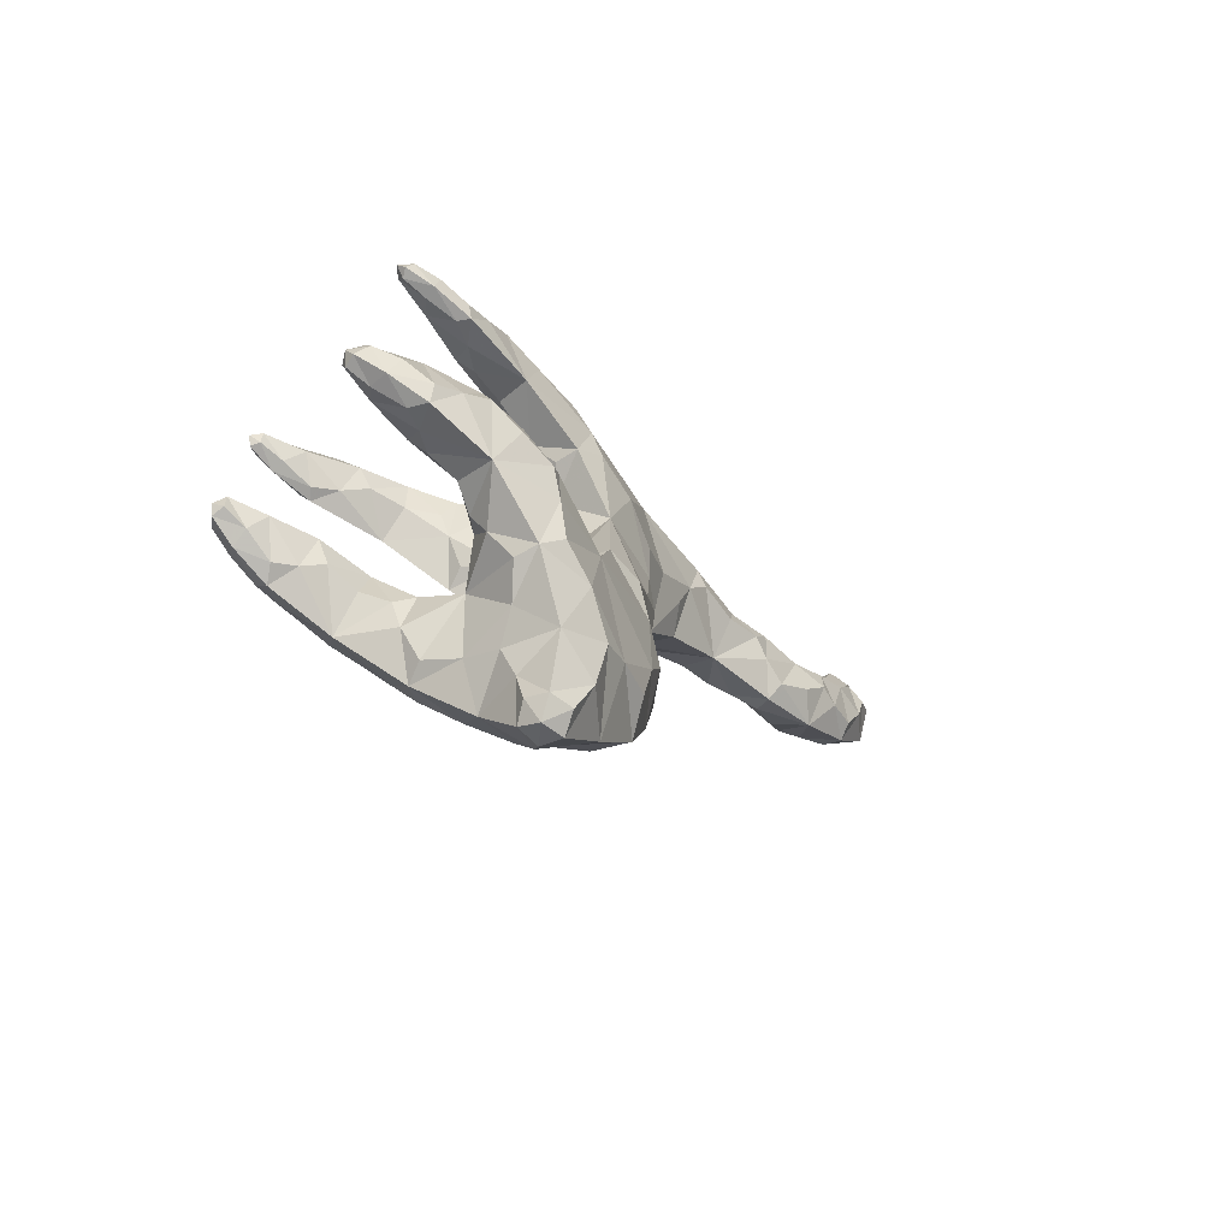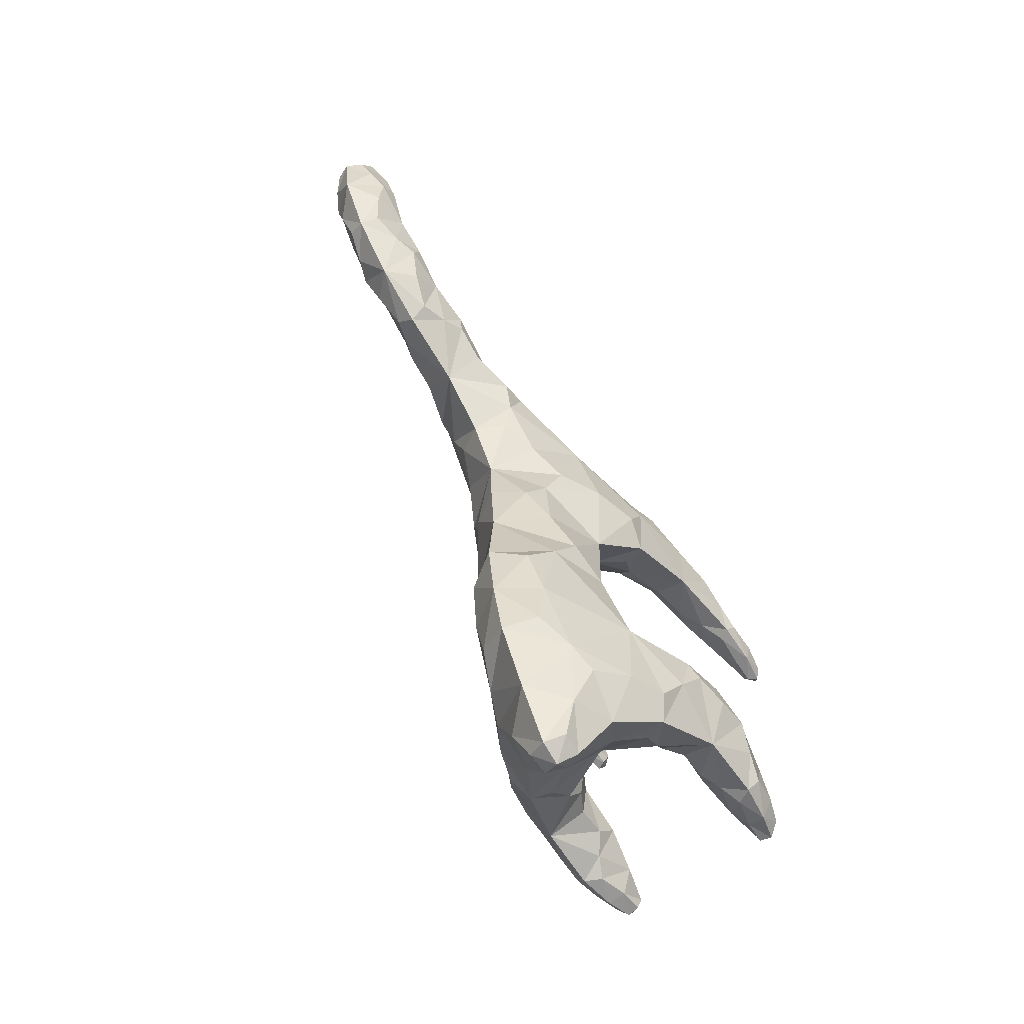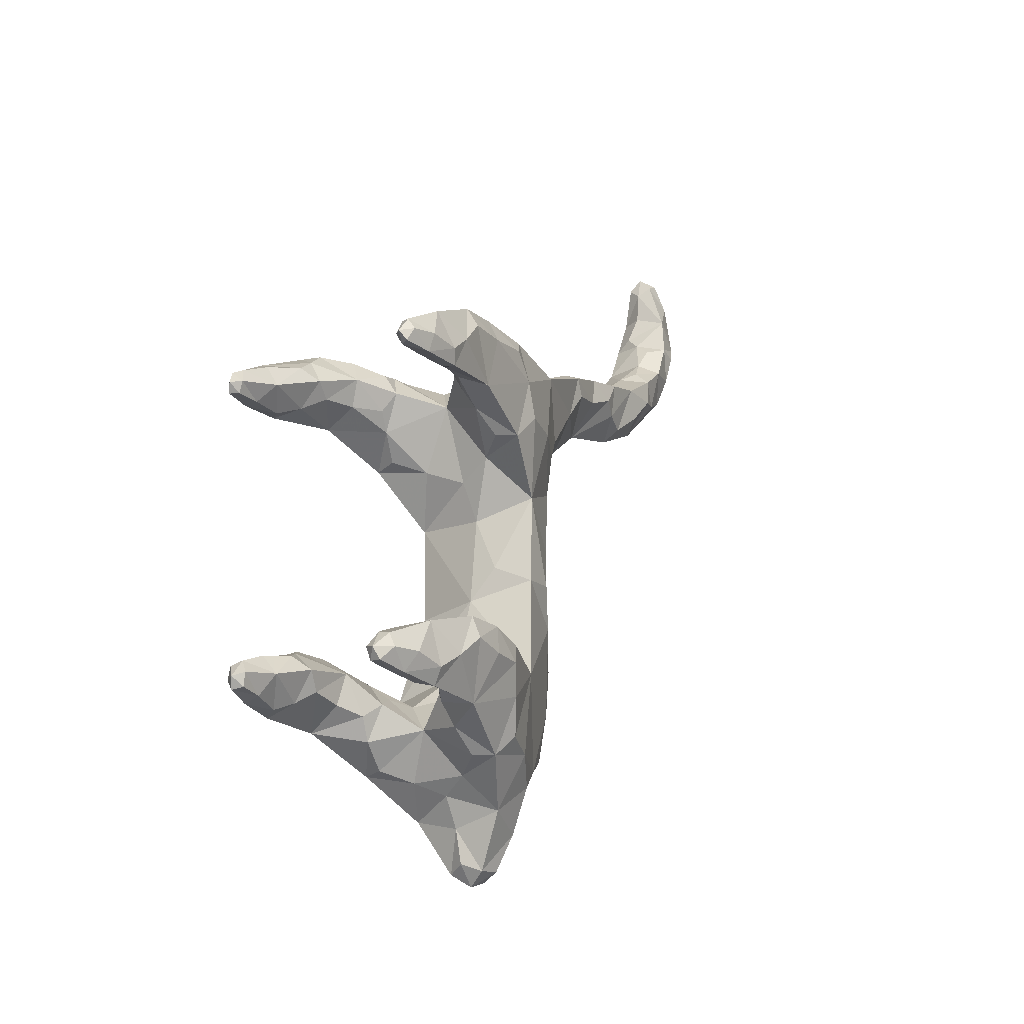
<metadata>
{"format":"obj","ext":"obj","renderer":"f3d","projection":"perspective","resolution":1024,"background":"white","views":[{"elev":-72.8,"azim":48.2,"up":"+Z"},{"elev":-65.6,"azim":-146.1,"up":"+Z"},{"elev":-21.7,"azim":33.1,"up":"+Z"}]}
</metadata>
<code>
v 0.007592 46.96 27.25
v 1.596 45.24 24.84
v -1.657 45.19 25.33
v 0.01139 44.71 28.84
v 0.01247 47.36 21.05
v 2.128 43.43 19.57
v -1.825 42.98 20.11
v 0.008332 42.06 14.32
v 1.977 39.29 16.5
v -1.961 38.62 16.2
v -0 33.86 11.13
v 2.006 33.8 15.12
v -1.824 32.41 14.64
v 1e-06 28.54 5.132
v 4.11 24.49 10.98
v -4.238 24.1 10.62
v 3e-06 28.09 -2.848
v 4.327 21.66 1.282
v -4.075 21.5 0.6176
v 6e-06 27.95 -12.23
v 4.979 20.47 -11.02
v -5.105 20.47 -11.36
v 8e-06 24.94 -19.66
v 2.975 19.82 -19.47
v -2.975 19.82 -19.47
v 5e-06 21.36 -23.56
v 0 18.1 7.444
v 6.273 13.61 5.678
v 5.677 14.58 10.65
v 3.481 12.93 8.326
v -6.273 13.61 5.678
v -5.677 14.58 10.65
v -3.481 12.93 8.326
v 7.007 6.266 4.762
v 6.808 7.337 7.939
v 5.195 7.055 6.06
v -7.007 6.266 4.762
v -6.808 7.337 7.939
v -5.195 7.055 6.06
v 6.426 4.024 5.375
v -6.426 4.024 5.375
v 6e-06 16.12 -14.87
v -5.97 12.7 -14.96
v -7.146 13.41 -10.28
v -3.306 12.54 -11.66
v 5.97 12.7 -14.96
v 7.146 13.41 -10.28
v 3.306 12.54 -11.66
v -5.752 6.202 -14.7
v -6.601 7.44 -11.47
v -3.826 6.651 -13.07
v 5.752 6.202 -14.7
v 6.601 7.44 -11.47
v 3.826 6.651 -13.07
v -5.064 4.119 -13.63
v 5.064 4.119 -13.63
v 1.124 46.56 26.65
v 0.007713 45.56 28.94
v 0.8239 44.72 27.93
v -0.289 44.61 25.37
v -0.8068 44.6 28.01
v -1.098 46.39 26.75
v 1.557 45.65 19.93
v 0.6672 42.82 20.34
v -1.505 45.47 20.13
v 0.007553 47.86 24.65
v -2.014 44.49 22.82
v 2.075 44.56 22.08
v 1.582 40.46 14.76
v 0.01267 39.04 17.08
v -1.568 40.37 14.77
v 0.01311 45.19 17.25
v -2.121 40.97 17.8
v 2.194 41.51 18
v 2.088 33.46 13.19
v 0.1994 33.12 15.36
v -2.069 33.31 13.14
v 0.000878 38.48 12.45
v -2.15 35.75 15.53
v 2.17 36.5 15.72
v 2.645 27.28 7.687
v -0.3293 24.65 11.66
v -2.65 27.25 7.662
v 0 30.53 8.345
v -2.777 28.9 13.06
v 2.964 29.95 13.52
v 2.858 25.71 -0.9749
v 0.6252 20.74 0.1263
v -2.846 25.69 -1.048
v 2e-06 28.41 1.422
v -4.993 22.57 5.852
v 4.999 22.6 5.923
v 2.485 26.17 -11.94
v -0.5652 20.02 -10.37
v -2.49 26.17 -11.96
v 5e-06 28.53 -8.09
v -4.086 21.74 -5.504
v 4.146 21.81 -4.27
v 2.16 22.73 -20.31
v 8e-06 19.67 -20.26
v -2.16 22.73 -20.31
v 7e-06 27.03 -15.86
v -4.701 20.19 -16.22
v 4.696 20.19 -16.2
v 6e-06 22.78 -23.07
v 1.146 20.84 -22.77
v -1.146 20.84 -22.77
v 2.195 20.92 10.07
v -2.216 20.89 10.04
v -2.325 19.22 3.702
v 2.365 19.24 3.747
v 6.655 14.1 8.894
v 4.33 13.63 9.962
v 4.147 13.41 6.717
v 5.511 18.14 4.133
v 2.312 15.64 8.102
v 5.379 18.57 10.8
v -6.655 14.1 8.894
v -4.33 13.63 9.962
v -4.147 13.41 6.717
v -2.312 15.64 8.102
v -5.5 18.13 4.087
v -5.384 18.55 10.77
v 7.331 6.347 5.899
v 5.654 6.584 7.217
v 6.175 6.359 4.872
v -7.331 6.347 5.899
v -5.654 6.584 7.217
v -6.175 6.359 4.872
v 4.198 10.02 7.236
v 6.51 10.91 9.736
v -4.198 10.02 7.236
v -6.981 8.986 4.944
v -6.51 10.91 9.736
v 6.981 8.986 4.944
v 6.743 4.415 4.824
v 6.698 4.547 6.275
v 5.853 4.552 5.513
v -6.698 4.547 6.275
v -6.743 4.415 4.824
v -5.853 4.552 5.513
v 2.055 17.82 -12.67
v -2.087 17.82 -12.69
v -1.794 17.71 -17.6
v 1.794 17.71 -17.6
v -7.366 13.27 -11.99
v -5.579 13.19 -10.2
v -3.74 12.3 -13.63
v -2.127 14.72 -13.24
v -4.796 16.78 -16.96
v -6.701 16.16 -10.71
v 7.366 13.27 -11.99
v 5.579 13.19 -10.2
v 3.74 12.3 -13.63
v 4.796 16.78 -16.96
v 2.127 14.72 -13.24
v 6.697 16.16 -10.69
v -6.547 6.461 -13.56
v -4.764 6.445 -11.85
v -4.66 6.116 -14.41
v 6.547 6.461 -13.56
v 4.764 6.445 -11.85
v 4.66 6.116 -14.41
v 3.363 9.285 -12.23
v 7.207 10.7 -10.4
v -7.207 10.7 -10.4
v -3.363 9.285 -12.23
v 6.079 8.661 -14.95
v -6.079 8.661 -14.95
v -5.731 4.74 -12.78
v -5.323 4.484 -14.34
v -4.347 4.483 -13.42
v 5.323 4.484 -14.34
v 5.731 4.74 -12.78
v 4.347 4.483 -13.42
v -1.418 46.67 23.24
v -1.537 42.95 16.88
v -0.0363 44 22.7
v 1.455 46.87 23.09
v -1.592 36.89 13.59
v 0.05765 41.07 18.6
v 1.584 43.1 16.71
v -2.394 29.71 10.76
v -0.001283 36.38 16.25
v 1.594 36.96 13.61
v -2.772 25.96 3.202
v 0.6275 28.88 13.65
v 2.393 29.75 10.8
v -3.041 25.59 -6.421
v 2.783 25.97 3.248
v -2.891 23.96 -16.24
v 0.2033 20.76 -5.272
v 3.037 25.59 -6.374
v 2.886 23.96 -16.22
v -3.533 16.28 5.826
v 3.533 16.28 5.826
v -5.549 9.909 5.606
v 3.371 16.79 9.889
v 6.05 18.67 7.946
v 5.029 10.07 8.77
v -3.371 16.79 9.889
v -6.055 18.65 7.921
v -7.174 9.917 7.043
v 5.549 9.909 5.606
v 7.174 9.917 7.043
v -5.029 10.07 8.77
v -3.213 14.76 -15.45
v 3.213 14.76 -15.45
v -4.968 9.667 -10.84
v -4.205 16.14 -11.36
v -6.379 16.65 -13.67
v 4.968 9.667 -10.84
v 4.201 16.14 -11.34
v 6.374 16.65 -13.65
v 4.529 9.25 -14.13
v 7.101 9.738 -12.97
v -4.529 9.25 -14.13
v -7.101 9.738 -12.97
v 0.875 45.54 28.32
v -1.914 45.6 22.05
v -0.02642 44.42 27.33
v -0.853 45.4 28.39
v -2.022 41.5 16.49
v 1.001 43.73 21.8
v 0.9652 47.46 24.77
v -2.125 35.5 14.17
v 1.086 41.74 19.09
v 1.1 44.87 17.7
v -2.705 30.64 12.44
v 0.9574 37.36 16.48
v 1.101 38.65 13.24
v -3.627 25.25 5.663
v 1.569 30.53 14.35
v 1.741 29.44 8.897
v -3.79 24.21 -4.126
v 1.928 27.14 1.306
v -3.395 22.43 -17.58
v 1.95 20.92 -3.258
v 2.028 27.23 -8.676
v 2.002 26.02 -15.02
v 1.241 22.26 -22.62
v 6e-06 20.23 -22.33
v -1.241 22.26 -22.62
v -0.04929 22.28 10.42
v -4.079 17.75 4.344
v 0.09393 19.97 2.706
v 3.141 15.25 6.89
v -6.318 8.461 4.919
v 3.873 18.86 10.46
v 5.843 19.71 5.827
v 5.396 11.43 9.824
v -3.101 15.43 9.456
v -6.229 17.22 9.508
v -7.077 4.698 5.603
v -0.0838 18.77 -12.25
v -6.979 11.38 8.671
v 4.542 11.2 6.503
v 7.329 8.441 5.797
v -4.804 8.801 7.822
v 7.077 4.698 5.603
v 6.071 4.82 6.397
v 6.177 4.715 4.821
v -6.177 4.715 4.821
v -6.071 4.82 6.397
v -3.443 16.33 -16.88
v 8e-06 18.58 -18.44
v 2.917 13.82 -14.09
v -4.16 8.343 -11.48
v -2.778 16.28 -12.47
v -7.082 15.53 -11.95
v 6.009 11.06 -10.17
v 5.588 15.41 -10.45
v 5.542 17.82 -15.69
v 6.025 4.891 -13.6
v 3.757 10.31 -13.3
v 6.74 8.334 -14.01
v -5.104 8.043 -14.73
v -7.497 11.12 -11.63
v -6.025 4.891 -13.6
v -4.558 4.63 -14.26
v -4.926 4.862 -12.55
v 4.926 4.862 -12.55
v 4.558 4.63 -14.26
v -0.9425 47.3 24.85
v -1.059 44.76 17.83
v -0.9506 44.29 23.61
v 1.968 45.83 21.78
v -1.098 38.63 13.24
v -0.9216 40.42 18
v 2.061 41.67 16.41
v -1.743 29.43 8.887
v -0.9251 35.3 15.99
v 2.13 35.64 14.21
v -1.924 27.13 1.289
v -0.9992 27.42 12.99
v 2.736 30.82 12.52
v -2.03 27.23 -8.683
v 3.629 25.27 5.69
v -2.004 26.02 -15.03
v -1.762 20.7 -7.187
v 3.8 24.22 -3.938
v 3.393 22.43 -17.57
v -3.141 15.25 6.89
v 4.083 17.75 4.361
v -4.542 11.2 6.503
v 3.101 15.43 9.456
v 6.228 17.22 9.518
v 4.804 8.801 7.822
v -3.875 18.85 10.45
v -5.841 19.69 5.801
v -7.329 8.441 5.797
v 6.318 8.461 4.919
v 6.979 11.38 8.671
v -5.396 11.43 9.824
v -2.917 13.82 -14.09
v 3.443 16.33 -16.88
v -6.009 11.06 -10.17
v -5.59 15.41 -10.46
v -5.543 17.82 -15.7
v 4.16 8.343 -11.48
v 2.777 16.28 -12.46
v 7.08 15.53 -11.94
v 5.104 8.043 -14.73
v 7.497 11.12 -11.63
v -3.757 10.31 -13.3
v -6.74 8.334 -14.01
f 1 219 57
f 4 219 58
f 57 59 2
f 176 67 3
f 5 220 176
f 7 220 65
f 2 221 60
f 4 221 59
f 3 221 61
f 61 62 3
f 4 222 61
f 1 222 58
f 177 73 7
f 8 223 177
f 10 223 71
f 178 68 2
f 64 178 7
f 6 224 64
f 2 225 57
f 66 179 5
f 1 225 66
f 180 79 10
f 11 226 180
f 13 226 77
f 181 64 7
f 74 181 9
f 6 227 74
f 6 228 63
f 72 182 8
f 63 72 5
f 11 229 77
f 85 183 16
f 13 229 85
f 184 70 10
f 80 184 12
f 9 230 80
f 9 231 69
f 78 185 11
f 8 231 78
f 14 232 83
f 91 186 19
f 16 232 91
f 13 233 76
f 86 187 15
f 12 233 86
f 188 84 11
f 81 188 15
f 14 234 81
f 17 235 89
f 97 189 22
f 19 235 97
f 14 236 90
f 87 190 18
f 17 236 87
f 191 103 22
f 101 191 23
f 25 237 101
f 192 88 19
f 98 192 21
f 18 238 98
f 193 96 17
f 93 193 21
f 20 239 93
f 194 93 21
f 102 194 23
f 20 240 102
f 99 105 23
f 106 99 24
f 26 241 106
f 100 106 24
f 107 100 25
f 26 242 107
f 101 107 25
f 105 101 23
f 26 243 105
f 15 244 108
f 16 244 82
f 108 109 27
f 195 110 27
f 122 195 31
f 110 122 19
f 19 246 110
f 111 88 18
f 27 246 111
f 196 116 27
f 114 196 28
f 30 247 114
f 197 133 31
f 39 248 197
f 37 248 129
f 27 249 108
f 117 198 29
f 15 249 117
f 199 92 15
f 115 199 28
f 18 250 115
f 30 251 113
f 131 200 35
f 29 251 131
f 201 121 27
f 32 252 201
f 33 252 119
f 202 123 16
f 118 202 31
f 32 253 118
f 127 139 38
f 37 254 127
f 41 254 140
f 94 142 21
f 143 94 22
f 42 255 143
f 31 256 118
f 134 203 38
f 118 134 32
f 28 257 114
f 130 204 36
f 30 257 130
f 205 135 28
f 35 258 205
f 34 258 124
f 206 132 33
f 38 259 206
f 39 259 128
f 34 260 136
f 137 124 35
f 40 260 137
f 125 137 35
f 36 261 125
f 137 138 40
f 126 138 36
f 34 262 126
f 40 262 136
f 37 263 140
f 141 129 39
f 41 263 141
f 39 264 141
f 139 128 38
f 141 139 41
f 42 265 144
f 150 207 43
f 144 150 25
f 25 266 144
f 24 266 100
f 144 145 42
f 208 156 42
f 46 267 208
f 48 267 154
f 209 167 45
f 50 268 209
f 51 268 159
f 210 143 22
f 149 210 45
f 42 269 149
f 211 151 22
f 43 270 211
f 44 270 146
f 48 271 153
f 165 212 53
f 47 271 165
f 213 157 21
f 153 213 48
f 47 272 153
f 21 273 104
f 155 214 46
f 104 155 24
f 52 274 173
f 174 161 53
f 56 274 174
f 46 275 154
f 164 215 54
f 48 275 164
f 216 168 46
f 53 276 216
f 52 276 161
f 217 169 43
f 51 277 217
f 49 277 160
f 43 278 146
f 166 218 50
f 44 278 166
f 158 170 50
f 49 279 158
f 55 279 171
f 160 171 49
f 172 160 51
f 55 280 172
f 51 281 172
f 170 159 50
f 55 281 170
f 162 174 53
f 54 282 162
f 56 282 175
f 163 175 54
f 173 163 52
f 56 283 173
f 3 284 176
f 1 284 62
f 176 66 5
f 7 285 177
f 72 65 5
f 177 72 8
f 2 286 178
f 3 286 60
f 178 67 7
f 68 179 2
f 63 68 6
f 5 287 63
f 10 288 180
f 8 288 71
f 180 78 11
f 73 181 7
f 10 289 73
f 181 70 9
f 74 182 6
f 9 290 74
f 8 290 69
f 84 183 11
f 14 291 84
f 183 83 16
f 79 184 10
f 13 292 79
f 12 292 76
f 80 185 9
f 12 293 80
f 11 293 75
f 14 294 186
f 17 294 90
f 186 89 19
f 85 187 13
f 16 295 85
f 187 82 15
f 11 296 188
f 86 75 12
f 188 86 15
f 96 189 17
f 20 297 96
f 189 95 22
f 14 298 190
f 15 298 81
f 190 92 18
f 95 191 22
f 20 299 95
f 191 102 23
f 97 192 19
f 22 300 97
f 192 94 21
f 17 301 193
f 18 301 87
f 193 98 21
f 104 194 21
f 24 302 104
f 23 302 99
f 121 195 27
f 33 303 121
f 195 120 31
f 111 196 27
f 115 111 18
f 196 115 28
f 31 305 197
f 33 305 120
f 197 132 39
f 116 198 27
f 30 306 116
f 29 306 113
f 117 199 15
f 29 307 117
f 199 112 28
f 130 200 30
f 36 308 130
f 35 308 125
f 27 309 201
f 16 309 109
f 201 123 32
f 91 202 16
f 19 310 91
f 202 122 31
f 133 203 31
f 37 311 133
f 38 311 127
f 135 204 28
f 34 312 135
f 36 312 126
f 28 313 205
f 131 112 29
f 205 131 35
f 33 314 206
f 32 314 119
f 206 134 38
f 149 207 42
f 45 315 149
f 43 315 148
f 42 316 208
f 155 145 24
f 208 155 46
f 45 317 209
f 44 317 147
f 209 166 50
f 151 210 22
f 44 318 151
f 210 147 45
f 22 319 211
f 150 103 25
f 211 150 43
f 164 212 48
f 54 320 164
f 53 320 162
f 142 213 21
f 42 321 142
f 213 156 48
f 157 214 21
f 47 322 157
f 46 322 152
f 168 215 46
f 52 323 168
f 54 323 163
f 46 324 216
f 47 324 152
f 216 165 53
f 43 325 217
f 45 325 148
f 217 167 51
f 169 218 43
f 49 326 169
f 50 326 158
f 1 58 219
f 4 59 219
f 57 219 59
f 176 220 67
f 5 65 220
f 7 67 220
f 2 59 221
f 4 61 221
f 3 60 221
f 61 222 62
f 4 58 222
f 1 62 222
f 177 223 73
f 8 71 223
f 10 73 223
f 178 224 68
f 64 224 178
f 6 68 224
f 2 179 225
f 66 225 179
f 1 57 225
f 180 226 79
f 11 77 226
f 13 79 226
f 181 227 64
f 74 227 181
f 6 64 227
f 6 182 228
f 72 228 182
f 63 228 72
f 11 183 229
f 85 229 183
f 13 77 229
f 184 230 70
f 80 230 184
f 9 70 230
f 9 185 231
f 78 231 185
f 8 69 231
f 14 186 232
f 91 232 186
f 16 83 232
f 13 187 233
f 86 233 187
f 12 76 233
f 188 234 84
f 81 234 188
f 14 84 234
f 17 189 235
f 97 235 189
f 19 89 235
f 14 190 236
f 87 236 190
f 17 90 236
f 191 237 103
f 101 237 191
f 25 103 237
f 192 238 88
f 98 238 192
f 18 88 238
f 193 239 96
f 93 239 193
f 20 96 239
f 194 240 93
f 102 240 194
f 20 93 240
f 99 241 105
f 106 241 99
f 26 105 241
f 100 242 106
f 107 242 100
f 26 106 242
f 101 243 107
f 105 243 101
f 26 107 243
f 15 82 244
f 16 109 244
f 108 244 109
f 195 245 110
f 122 245 195
f 110 245 122
f 19 88 246
f 111 246 88
f 27 110 246
f 196 247 116
f 114 247 196
f 30 116 247
f 197 248 133
f 39 129 248
f 37 133 248
f 27 198 249
f 117 249 198
f 15 108 249
f 199 250 92
f 115 250 199
f 18 92 250
f 30 200 251
f 131 251 200
f 29 113 251
f 201 252 121
f 32 119 252
f 33 121 252
f 202 253 123
f 118 253 202
f 32 123 253
f 127 254 139
f 37 140 254
f 41 139 254
f 94 255 142
f 143 255 94
f 42 142 255
f 31 203 256
f 134 256 203
f 118 256 134
f 28 204 257
f 130 257 204
f 30 114 257
f 205 258 135
f 35 124 258
f 34 135 258
f 206 259 132
f 38 128 259
f 39 132 259
f 34 124 260
f 137 260 124
f 40 136 260
f 125 261 137
f 36 138 261
f 137 261 138
f 126 262 138
f 34 136 262
f 40 138 262
f 37 129 263
f 141 263 129
f 41 140 263
f 39 128 264
f 139 264 128
f 141 264 139
f 42 207 265
f 150 265 207
f 144 265 150
f 25 100 266
f 24 145 266
f 144 266 145
f 208 267 156
f 46 154 267
f 48 156 267
f 209 268 167
f 50 159 268
f 51 167 268
f 210 269 143
f 149 269 210
f 42 143 269
f 211 270 151
f 43 146 270
f 44 151 270
f 48 212 271
f 165 271 212
f 47 153 271
f 213 272 157
f 153 272 213
f 47 157 272
f 21 214 273
f 155 273 214
f 104 273 155
f 52 161 274
f 174 274 161
f 56 173 274
f 46 215 275
f 164 275 215
f 48 154 275
f 216 276 168
f 53 161 276
f 52 168 276
f 217 277 169
f 51 160 277
f 49 169 277
f 43 218 278
f 166 278 218
f 44 146 278
f 158 279 170
f 49 171 279
f 55 170 279
f 160 280 171
f 172 280 160
f 55 171 280
f 51 159 281
f 170 281 159
f 55 172 281
f 162 282 174
f 54 175 282
f 56 174 282
f 163 283 175
f 173 283 163
f 56 175 283
f 3 62 284
f 1 66 284
f 176 284 66
f 7 65 285
f 72 285 65
f 177 285 72
f 2 60 286
f 3 67 286
f 178 286 67
f 68 287 179
f 63 287 68
f 5 179 287
f 10 71 288
f 8 78 288
f 180 288 78
f 73 289 181
f 10 70 289
f 181 289 70
f 74 290 182
f 9 69 290
f 8 182 290
f 84 291 183
f 14 83 291
f 183 291 83
f 79 292 184
f 13 76 292
f 12 184 292
f 80 293 185
f 12 75 293
f 11 185 293
f 14 90 294
f 17 89 294
f 186 294 89
f 85 295 187
f 16 82 295
f 187 295 82
f 11 75 296
f 86 296 75
f 188 296 86
f 96 297 189
f 20 95 297
f 189 297 95
f 14 81 298
f 15 92 298
f 190 298 92
f 95 299 191
f 20 102 299
f 191 299 102
f 97 300 192
f 22 94 300
f 192 300 94
f 17 87 301
f 18 98 301
f 193 301 98
f 104 302 194
f 24 99 302
f 23 194 302
f 121 303 195
f 33 120 303
f 195 303 120
f 111 304 196
f 115 304 111
f 196 304 115
f 31 120 305
f 33 132 305
f 197 305 132
f 116 306 198
f 30 113 306
f 29 198 306
f 117 307 199
f 29 112 307
f 199 307 112
f 130 308 200
f 36 125 308
f 35 200 308
f 27 109 309
f 16 123 309
f 201 309 123
f 91 310 202
f 19 122 310
f 202 310 122
f 133 311 203
f 37 127 311
f 38 203 311
f 135 312 204
f 34 126 312
f 36 204 312
f 28 112 313
f 131 313 112
f 205 313 131
f 33 119 314
f 32 134 314
f 206 314 134
f 149 315 207
f 45 148 315
f 43 207 315
f 42 145 316
f 155 316 145
f 208 316 155
f 45 147 317
f 44 166 317
f 209 317 166
f 151 318 210
f 44 147 318
f 210 318 147
f 22 103 319
f 150 319 103
f 211 319 150
f 164 320 212
f 54 162 320
f 53 212 320
f 142 321 213
f 42 156 321
f 213 321 156
f 157 322 214
f 47 152 322
f 46 214 322
f 168 323 215
f 52 163 323
f 54 215 323
f 46 152 324
f 47 165 324
f 216 324 165
f 43 148 325
f 45 167 325
f 217 325 167
f 169 326 218
f 49 158 326
f 50 218 326

</code>
